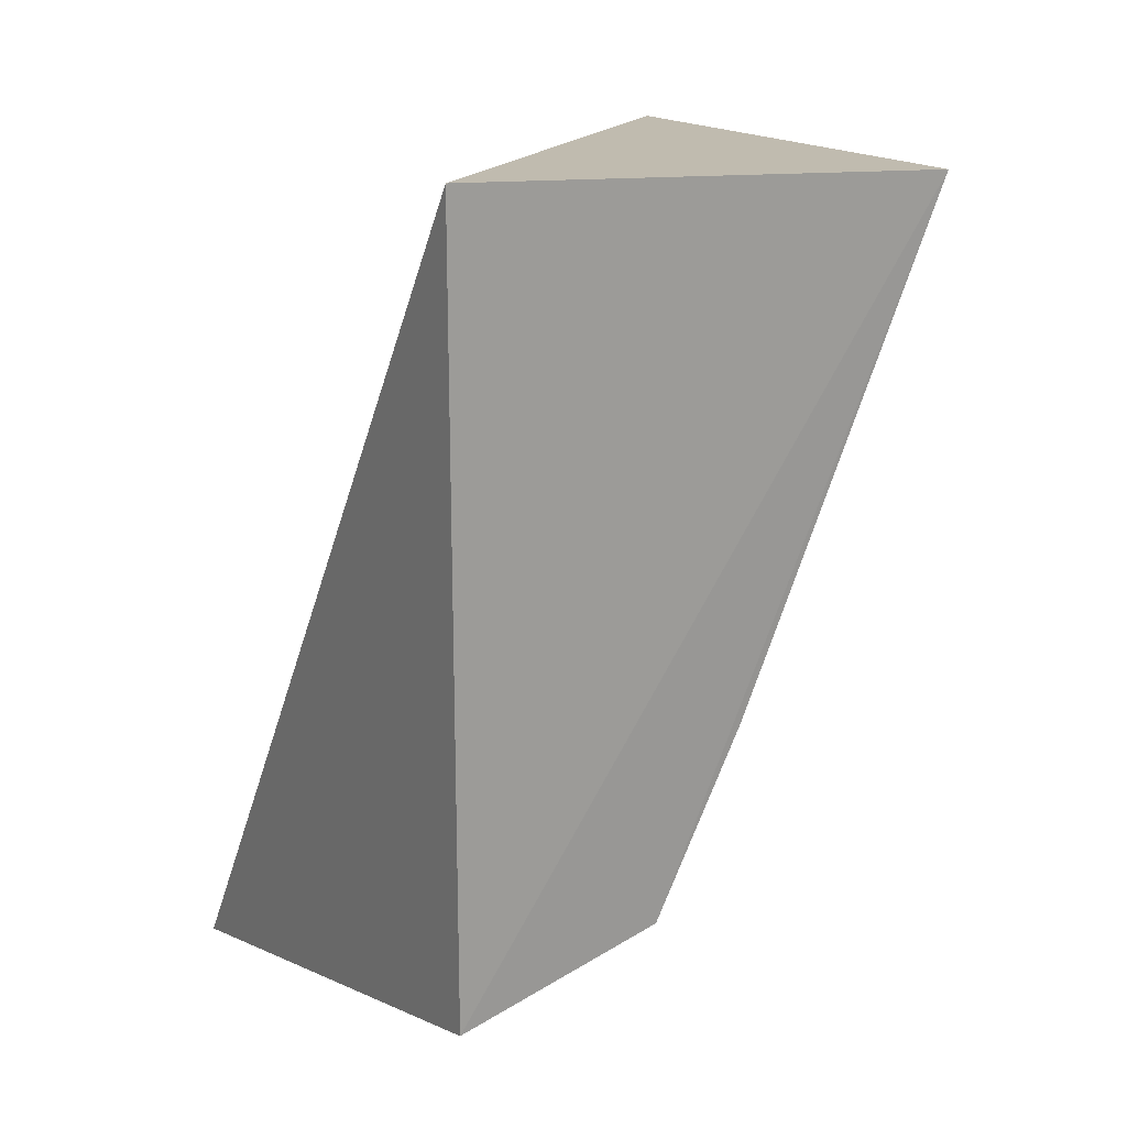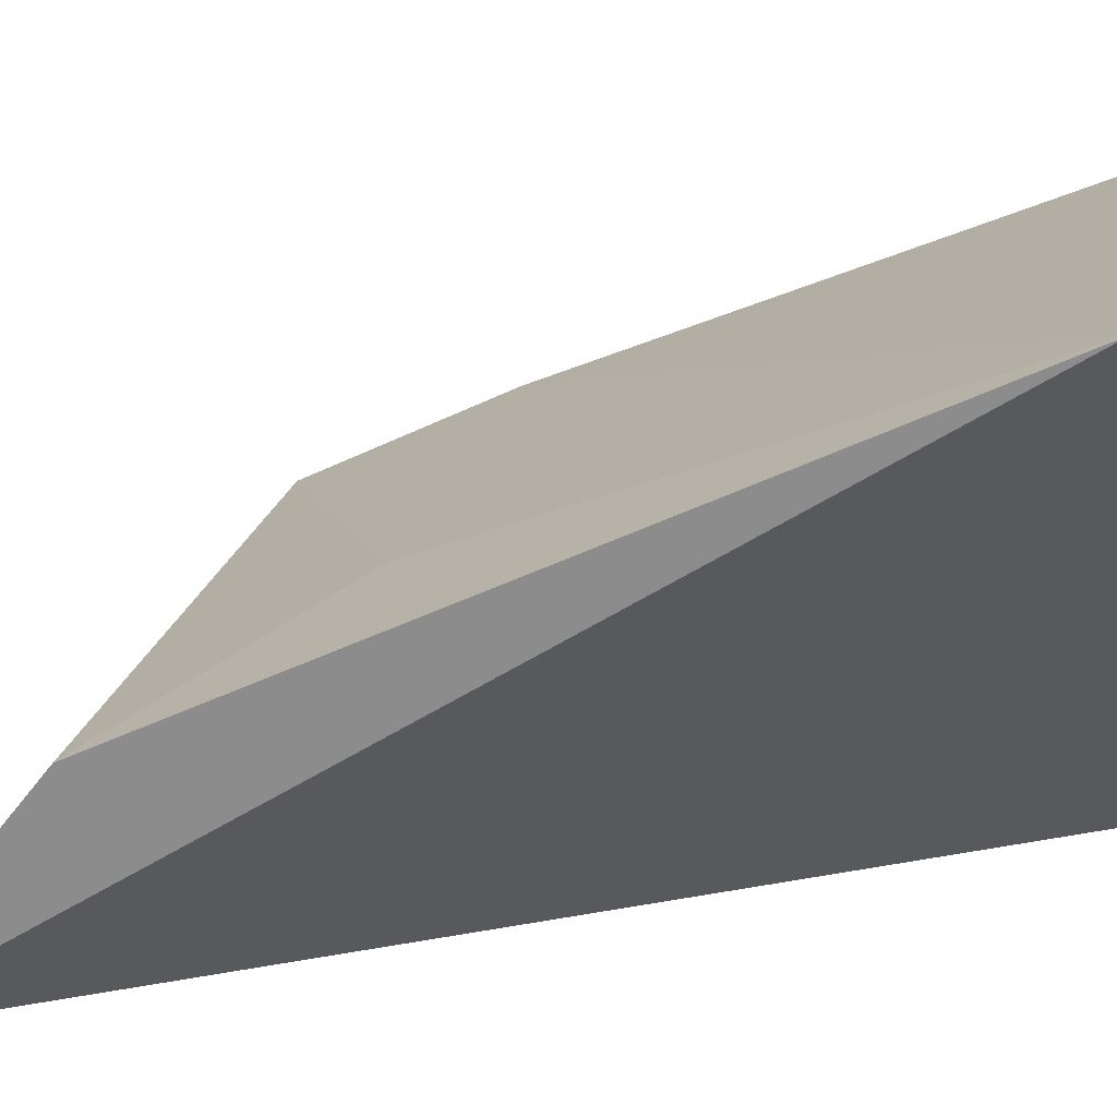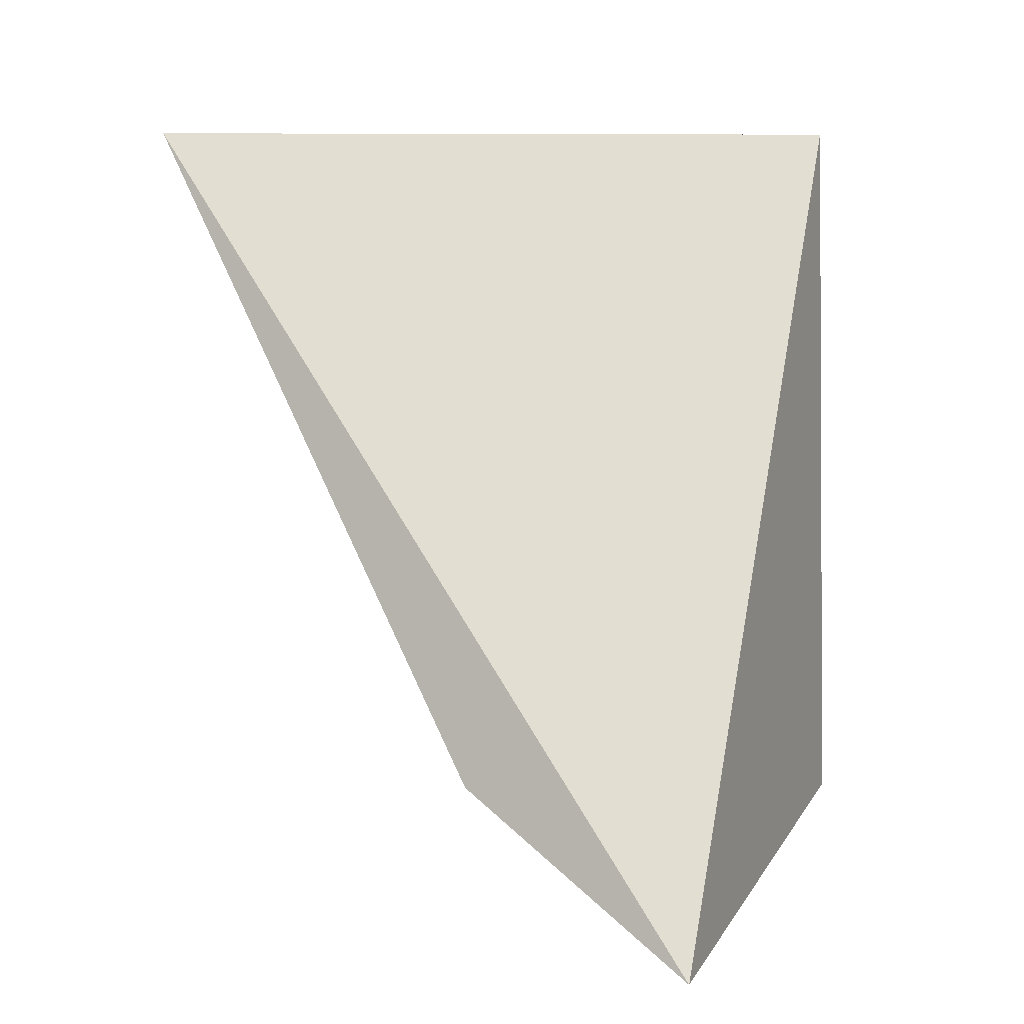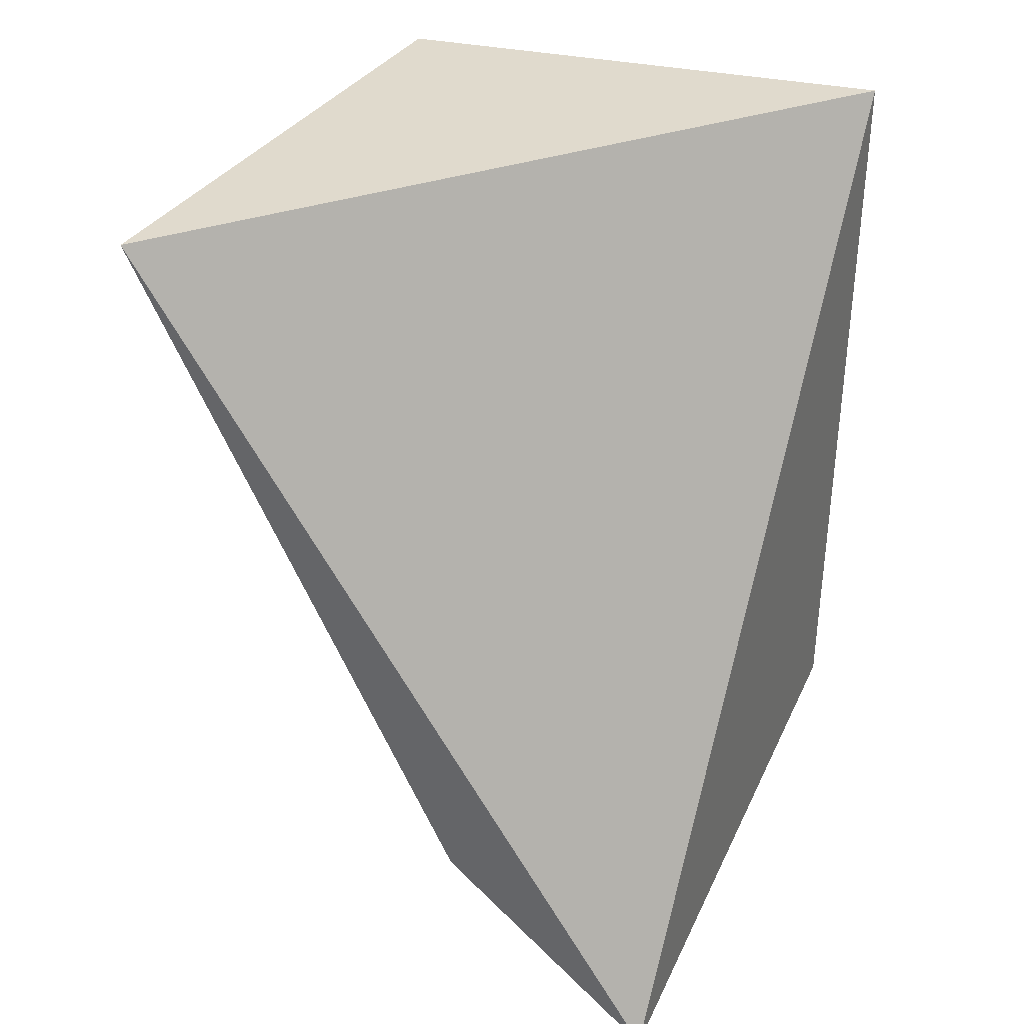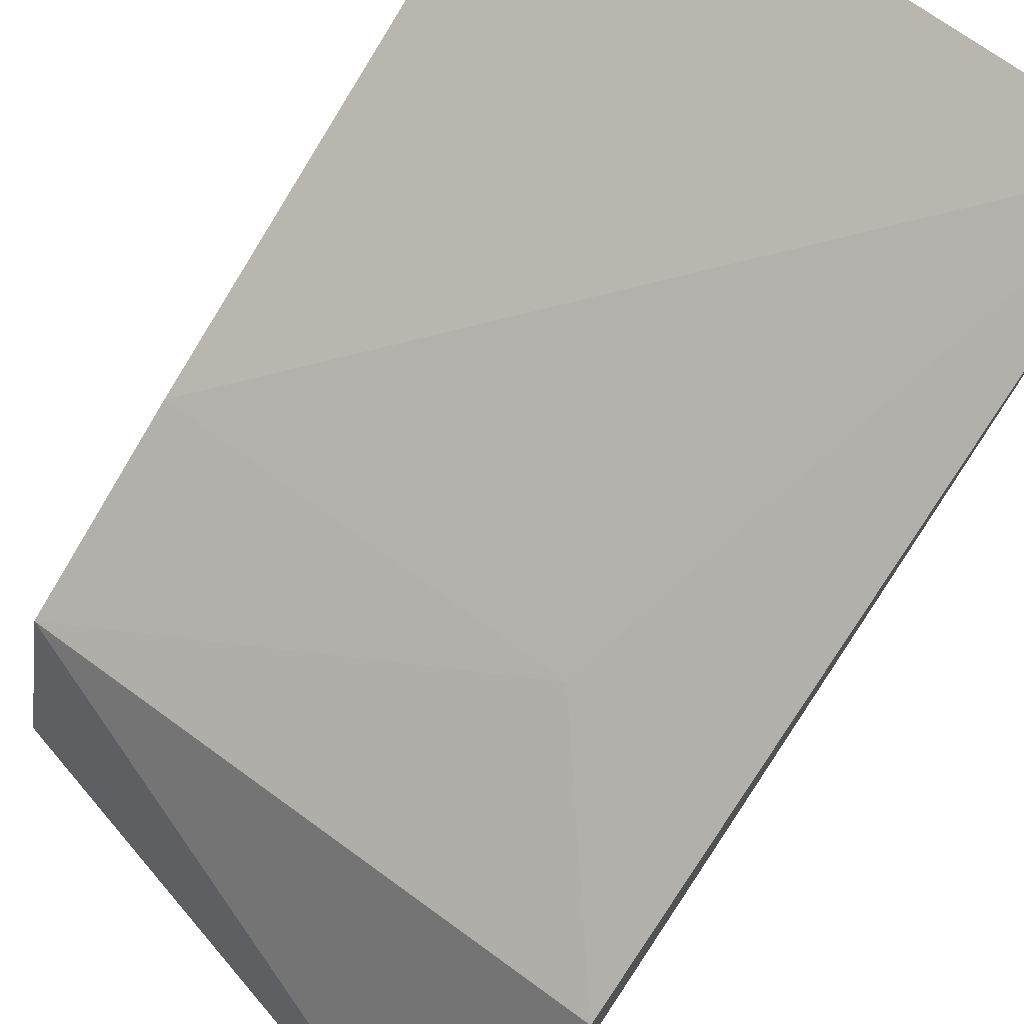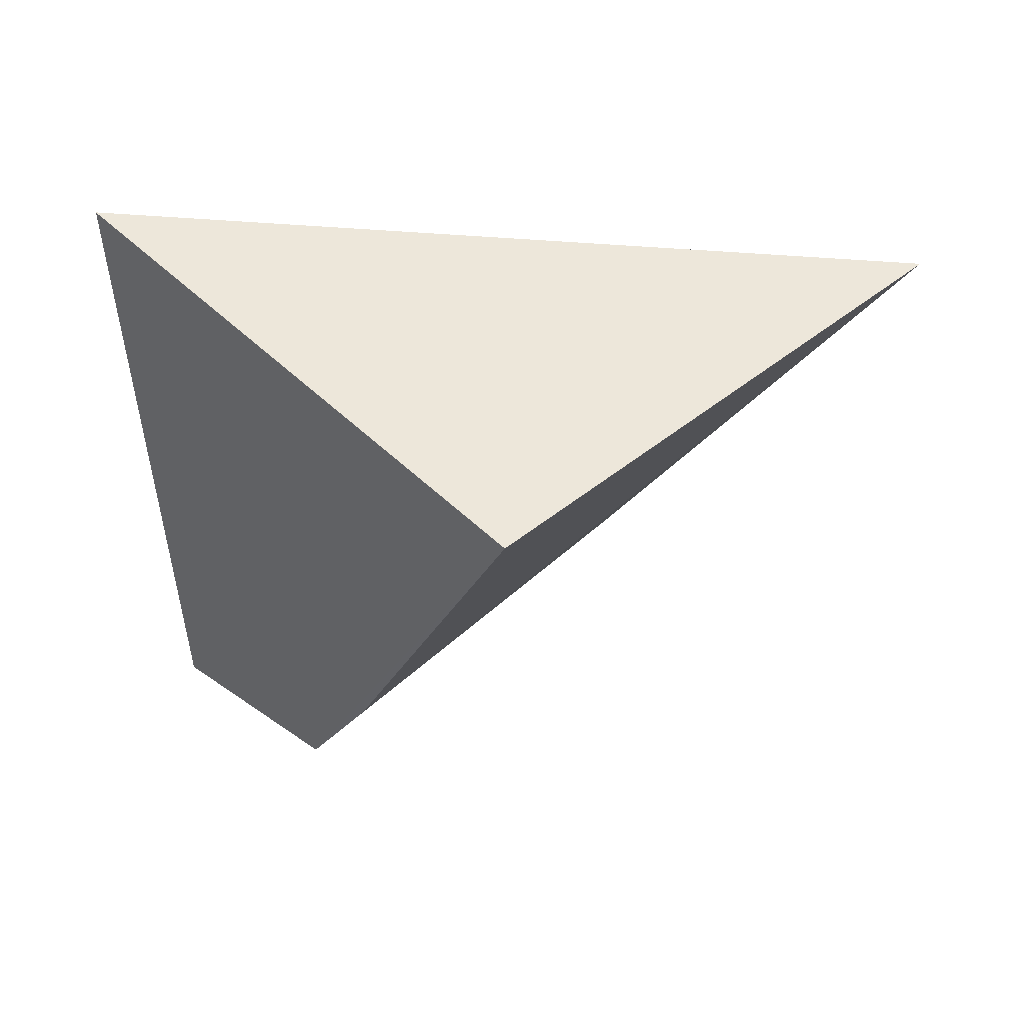
<metadata>
{"format":"obj","ext":"obj","renderer":"f3d","projection":"perspective","resolution":1024,"background":"white","views":[{"elev":19.3,"azim":-123.1,"up":"+Y"},{"elev":23.0,"azim":102.5,"up":"+Z"},{"elev":-1.3,"azim":111.8,"up":"+Y"},{"elev":35.1,"azim":116.1,"up":"+Y"},{"elev":72.9,"azim":35.5,"up":"+Z"},{"elev":51.9,"azim":-46.0,"up":"+Y"}]}
</metadata>
<code>
v -0.1013 -0.1544 0.3409
v -0.1013 -0.1371 0.3634
v -0.1537 -0.1365 0.3626
v -0.154 -0.06912 0.3936
v -0.1544 -0.06534 0.3409
v -0.1013 -0.071 0.3974
v -0.1544 -0.1411 0.3409
v -0.1165 -0.1189 0.3727
v -0.1537 -0.1185 0.3719
f 1 2 3
f 6 5 4
f 6 2 1
f 6 1 5
f 7 5 1
f 7 1 3
f 7 3 4
f 7 4 5
f 8 3 2
f 8 2 6
f 9 6 4
f 9 4 3
f 9 8 6
f 9 3 8

</code>
